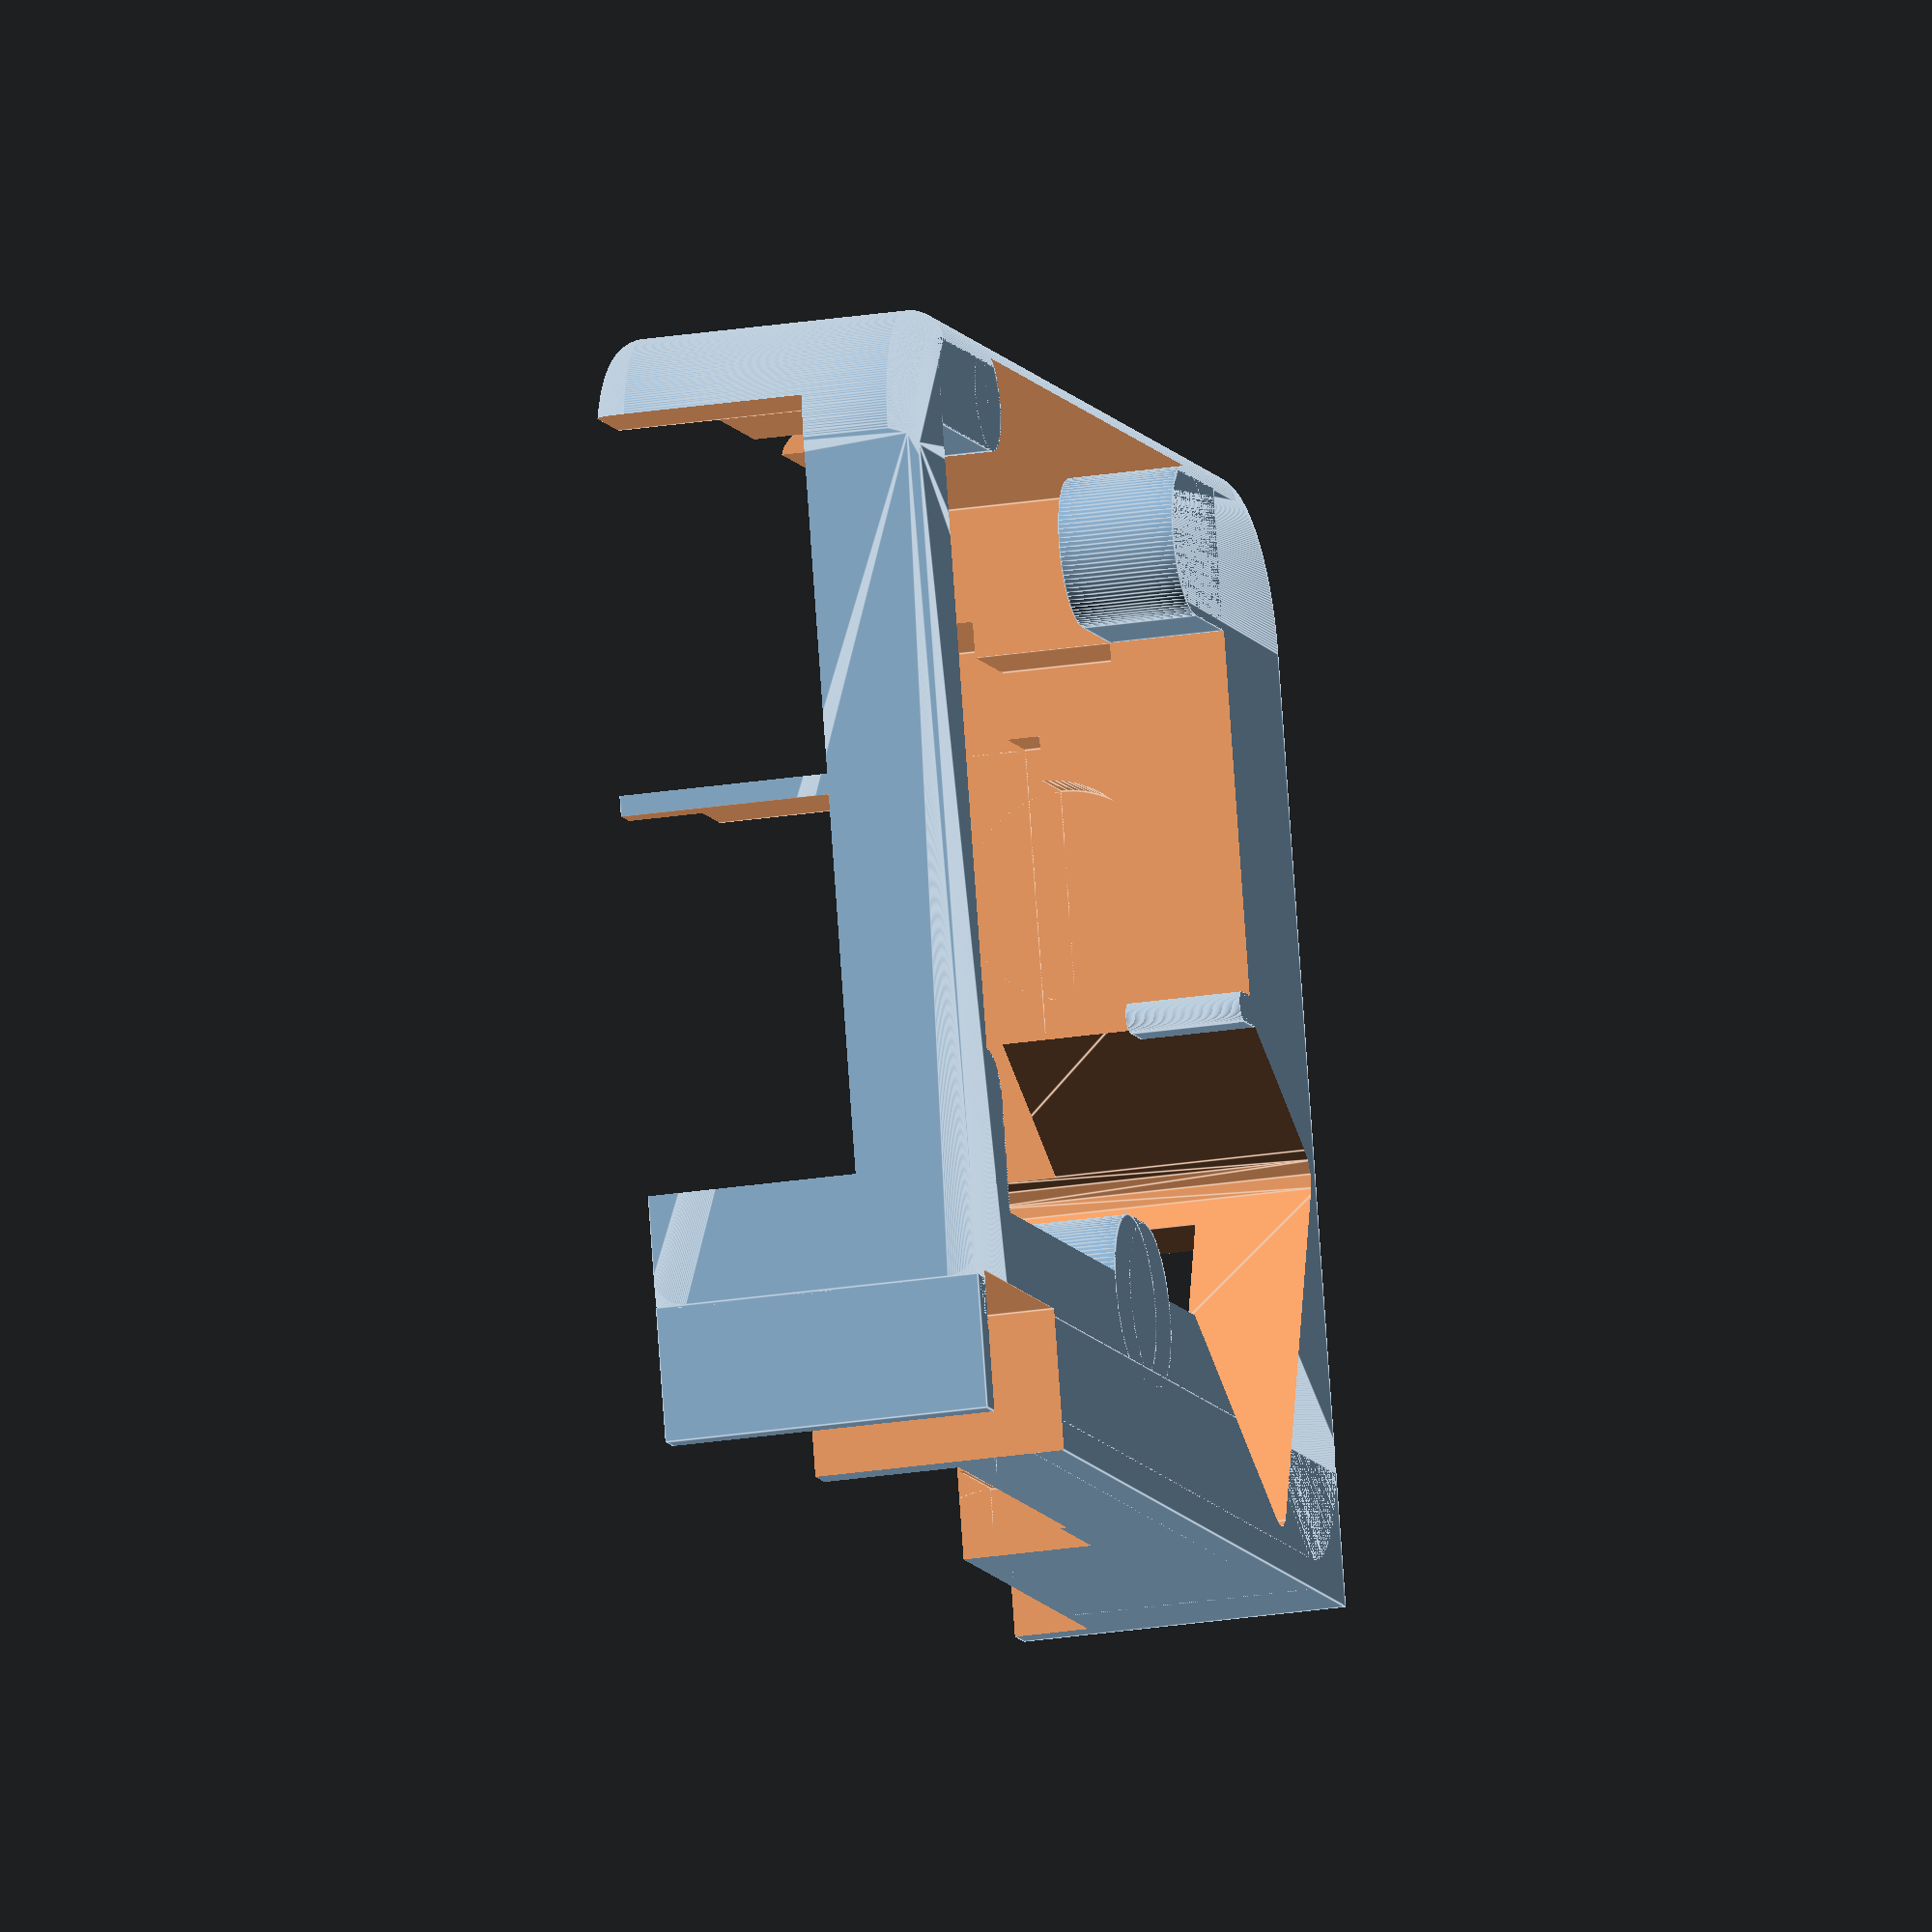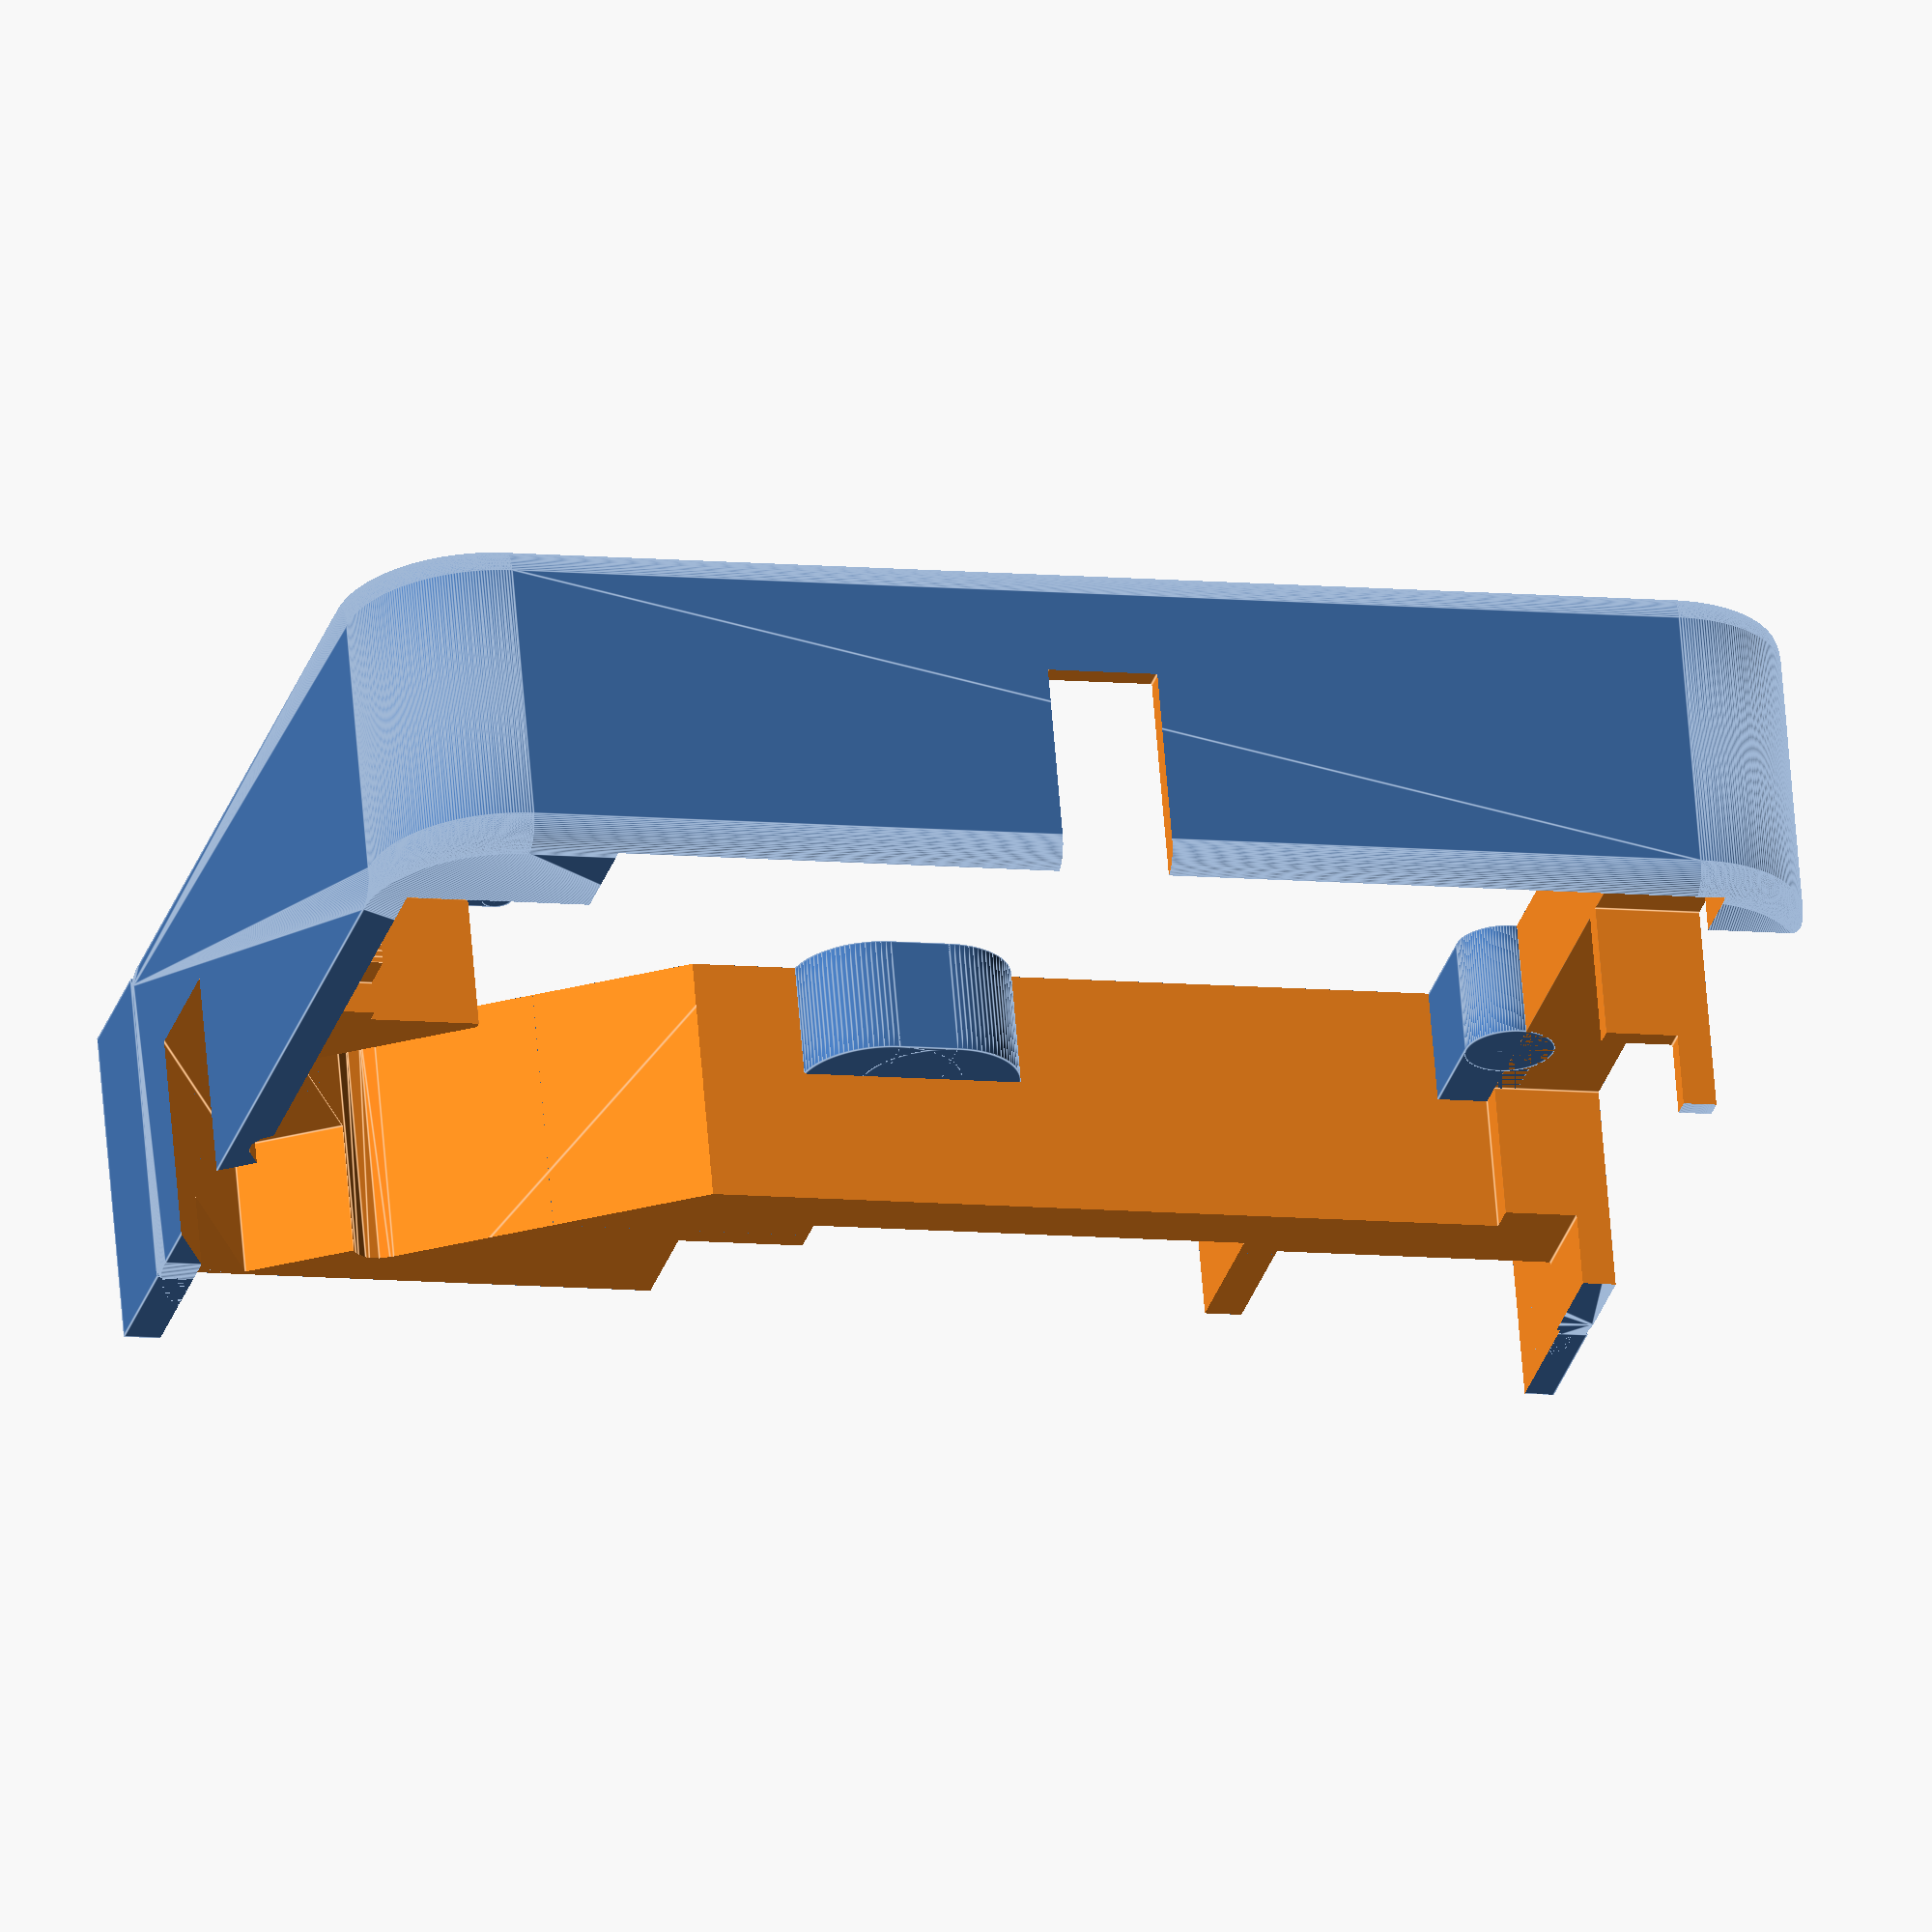
<openscad>
keys_height = 15.6;
keebcase_height = 18.4;
ipad_height = 10;

module outer_case(height) {
    corner_rad = 18;
    corner_circumference = corner_rad * 2;
    bottom_rad = 4;
    bottom_circumference = bottom_rad * 2;
    exterior_x = 196;
    exterior_y = 150;

    difference() {
        translate([corner_rad, corner_rad + bottom_rad, bottom_rad]) {
            minkowski() {
                minkowski() {
                    cube([
                        exterior_x - corner_circumference - 1,
                        exterior_y - corner_circumference - bottom_circumference,
                        height - bottom_circumference - 1,
                    ]);
                    cylinder(r=corner_rad, h=1, $fn=300);
                }
                rotate([0, 90, 0])
                    cylinder(r=bottom_rad, h=1, $fn=100);
            }
        }

        // cutout for magnetic usb
        usb_x = 15;
        translate([(exterior_x / 2) - (usb_x / 2), exterior_y - corner_rad, keys_height])
            cube([usb_x, 30, height]);
    }

    // add corners back on two sides of minkowski
    cube([corner_rad, corner_rad, height]);
    cube([exterior_x, corner_rad, height]);
}

leg_len = 51; // 50mm actual
leg_width = 15;

module leg_cutout(height) {
    offset = keys_height + 1;
    translate([0, 0, offset])
        cube([leg_width, leg_len, height - offset]);
}

module keeb(height) {
    grace = 0.15;
    // actual 151 x 118
    main_x = 151.75;
    main_y = 118;
    translate([0, 3, 0])
        cube([main_x, main_y, height]);

    rad = 4;
    round_corner_offset = 2 * rad;
    thumb_module_y = 62;  // orig 67
    thumb_module_x = 60;  // orig 60

    // leg cutouts
    top = main_y - leg_len + 3;
    // top left
    translate([-(leg_width - grace), top - 20, 0])
        leg_cutout(height);
    // top right
    translate([main_x - grace, top - (10 - 0.75), 0])
        leg_cutout(height);
    // bottom right
    translate([main_x - grace, 3 + 4, 0])
        leg_cutout(height);

    rotate([0, 0, 30]) {
        translate([-(rad + 0.75), -(15.5), 0]) {
            // thumb cluster
            minkowski() {
                cube([
                    thumb_module_x - round_corner_offset,
                    thumb_module_y - round_corner_offset,
                    height,
                ]);
                cylinder(r=rad, h=1);
            }

            // leg cutout
            translate([-(rad + leg_width - grace), 0, 0])
                leg_cutout(height);
        }
    }
}

module finger_hole(height, depth = 18) {
    finger_hole_rad = 14;
    finger_hole_circumference = finger_hole_rad * 2;
    finger_hole_cutout_overhang = 6;

    translate([0, 0, finger_hole_rad])
        rotate([0, 90, 0])
            cylinder(r=finger_hole_rad, h=depth, $fn=100);
    translate([0, -finger_hole_rad - finger_hole_cutout_overhang, finger_hole_rad])
        cube([
            depth,
            finger_hole_circumference + finger_hole_cutout_overhang * 2,
            keys_height + keebcase_height - finger_hole_rad + 1,
        ]);
}

module receiver(height) {
    x = 57;
    y = 38;
    padding = 2;
    cube([x + padding, y + padding, height]);
    translate([-17, 14, 0])
        finger_hole(height);
}

module ipad(height) {
    len = 247.6 / 2 + 9; // only half ipad per case
    wid = 178.5 + 8;
    cube([wid, len, height]);
}

module keys(height) {
    // top left
    translate([30, 127, 0])
        cube([15, 20, height]);
    translate([45, 137, 0])
        cylinder(r=10, h=height, $fn=100);

    // top right
    difference() {
        union() {
            translate([155, 134, 0])
                cube([27.1, 13, height]);
            translate([155, 141, 0])
                cylinder(r=7, h=height, $fn=100);
        }

        translate([145, 134 + 13, -1])
            cube([40, 13, height + 10]);
    }

    // bottom middle
    translate([99, 27, 0])
        cylinder(r=11, h=height, $fn=100);
    translate([99, 27, 0])
        cube([8, 11, height]);
    translate([107, 27, 0])
        cylinder(r=11, h=height, $fn=100);

    // bottom left
    translate([175, 27, 0])
        cube([10, 17, height]);
    translate([181, 44, 0])
        cylinder(r=6, h=height, $fn=100);

    // middle right nub
    translate([27, 74, 0])
        cube([7, 4, height]);
    translate([34, 76, 0])
        cylinder(r=2, h=height, $fn=100);
}

case_height = keys_height + keebcase_height + ipad_height;

difference() {
    outer_case(height = case_height);
    translate([30, 26, -1])
        keeb(height = case_height + 2);
    translate([5, 98, keys_height])
        finger_hole(keebcase_height + ipad_height, 26);
    translate([90, -19, keys_height])
        receiver(keebcase_height + ipad_height + 1);
    // extra pocket
    translate([154, -1, -.15])
        cube([(196 - 154 - 4), 20, case_height + 1]);
    translate([5, -1, keys_height + keebcase_height])
        ipad(ipad_height + 1);
}

intersection() {
    keys(height = keys_height);
    outer_case(height = case_height);
}

</openscad>
<views>
elev=204.6 azim=196.1 roll=75.4 proj=o view=edges
elev=116.0 azim=194.4 roll=184.6 proj=o view=edges
</views>
